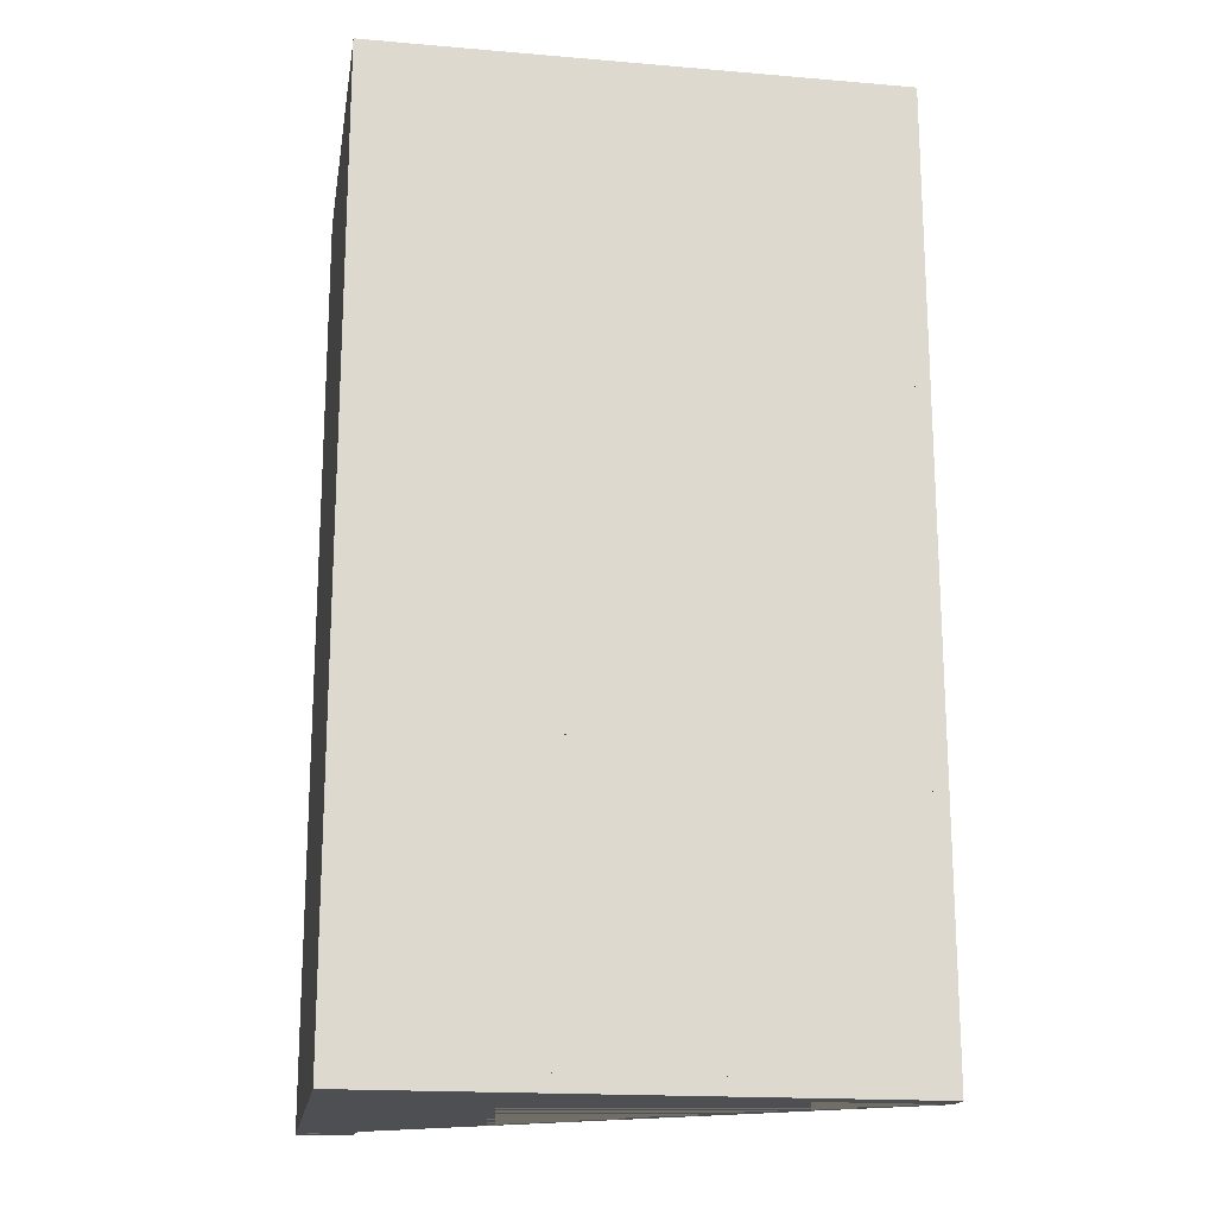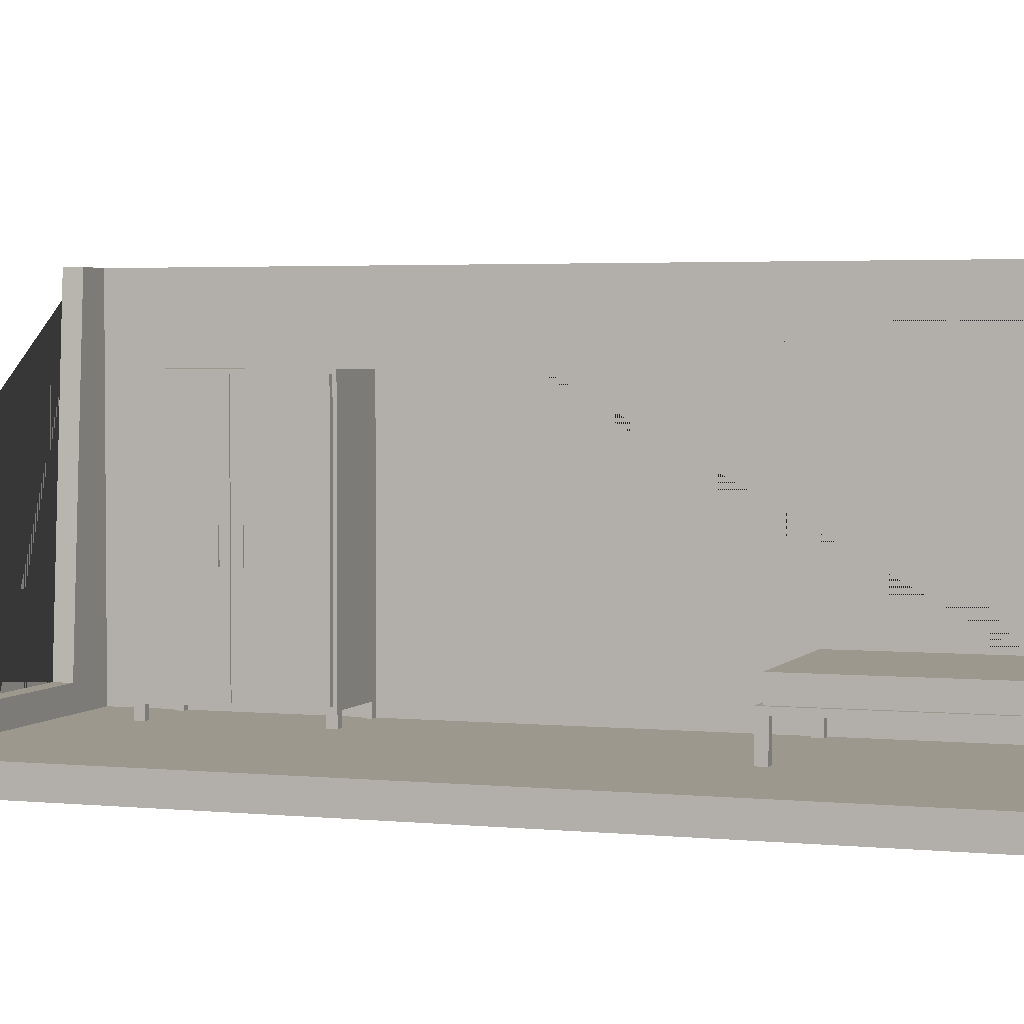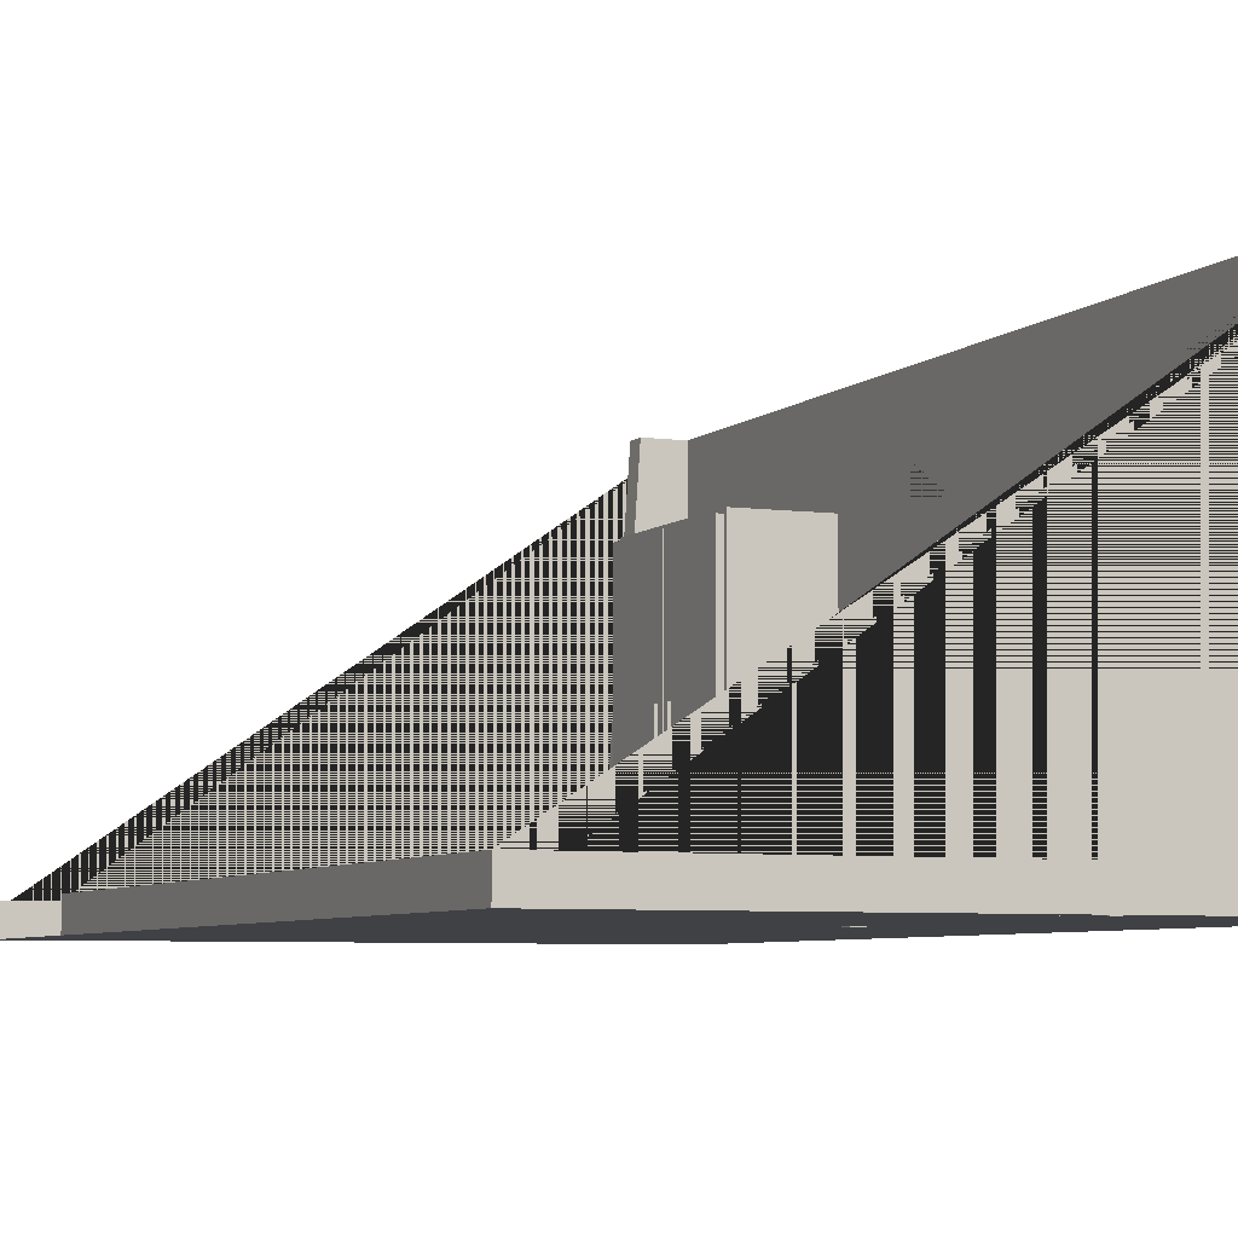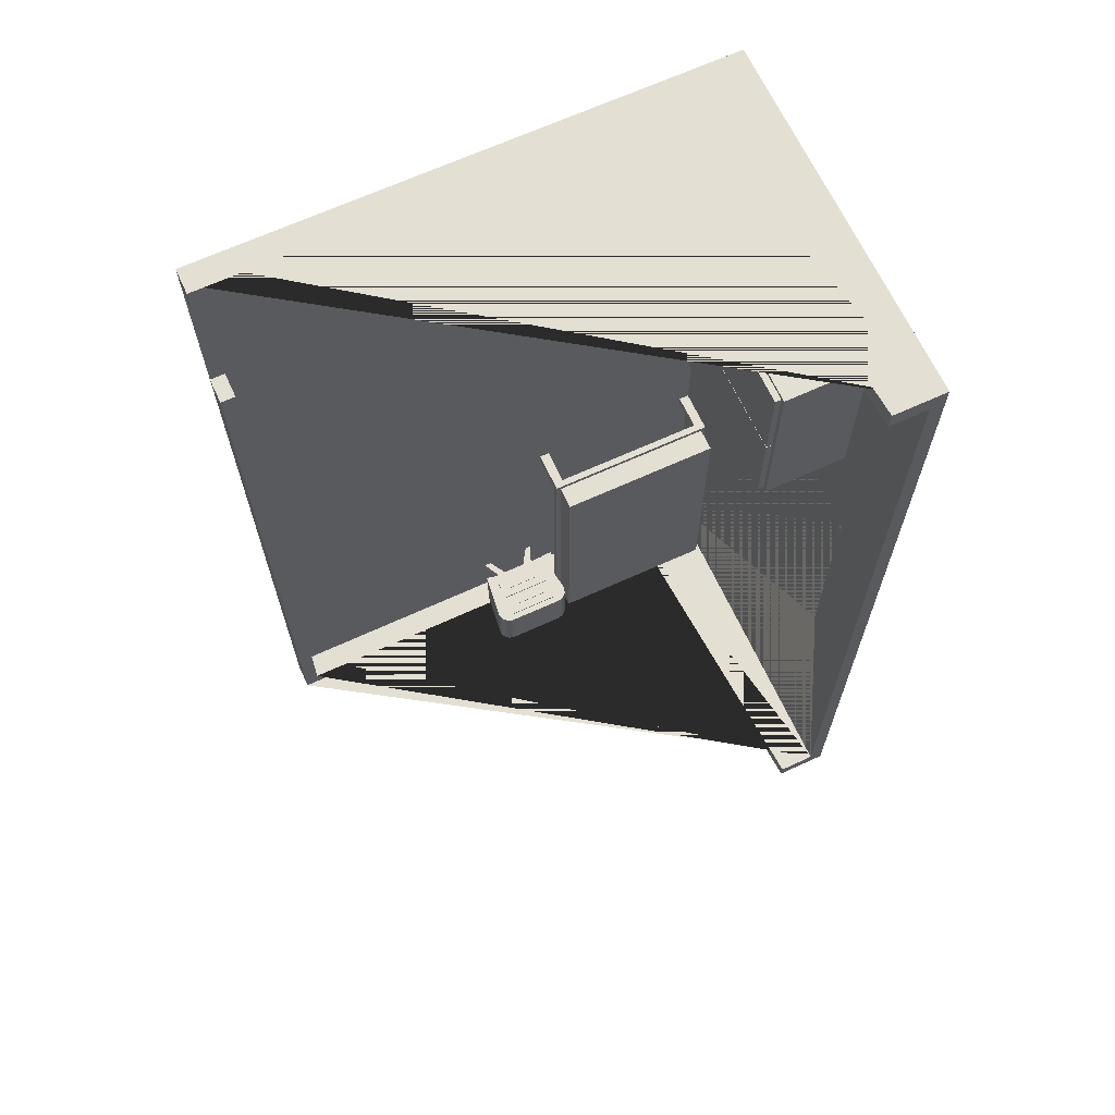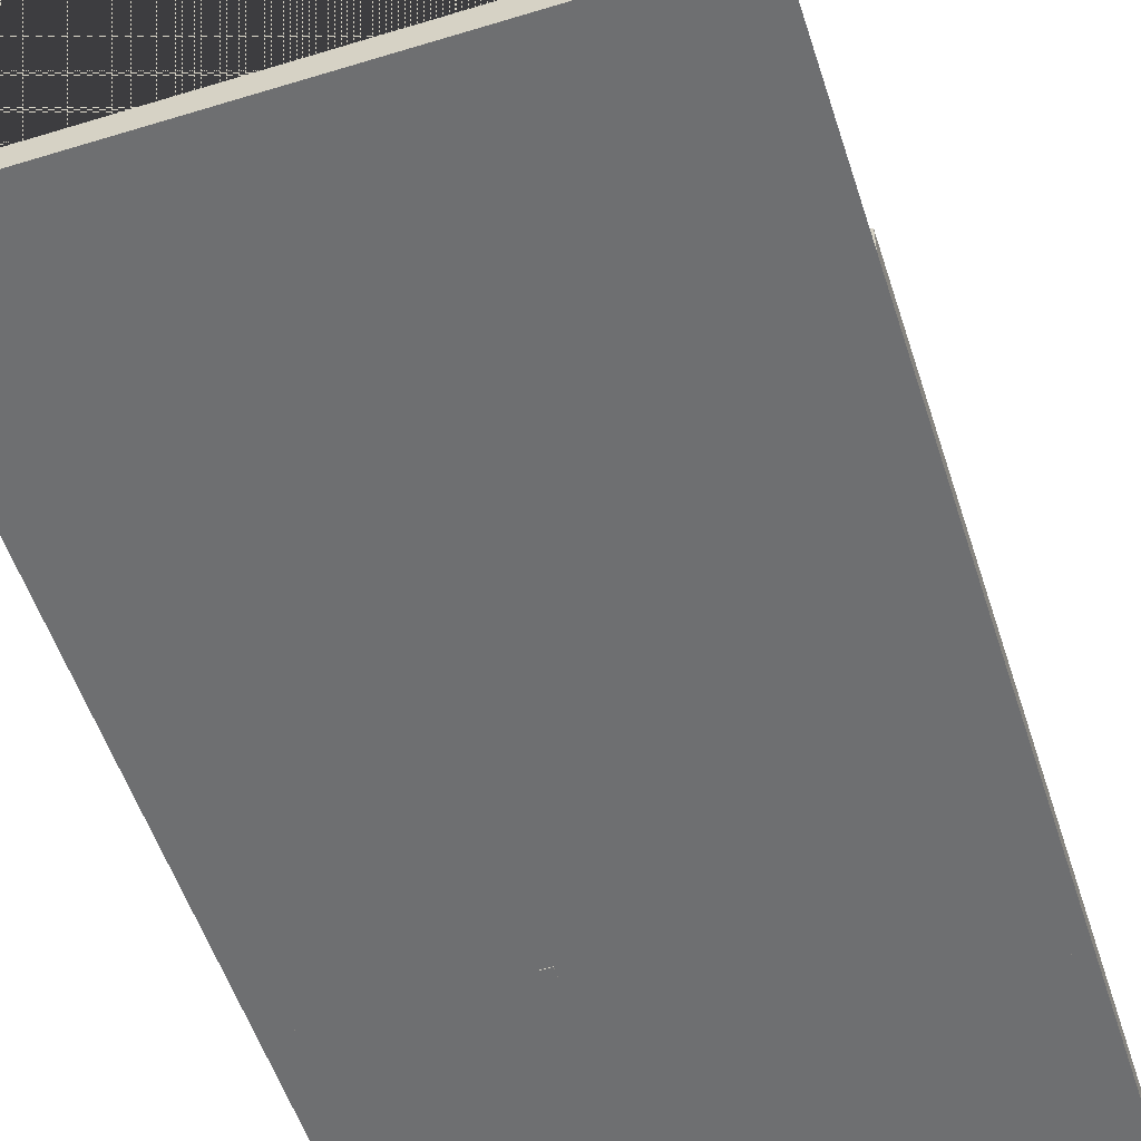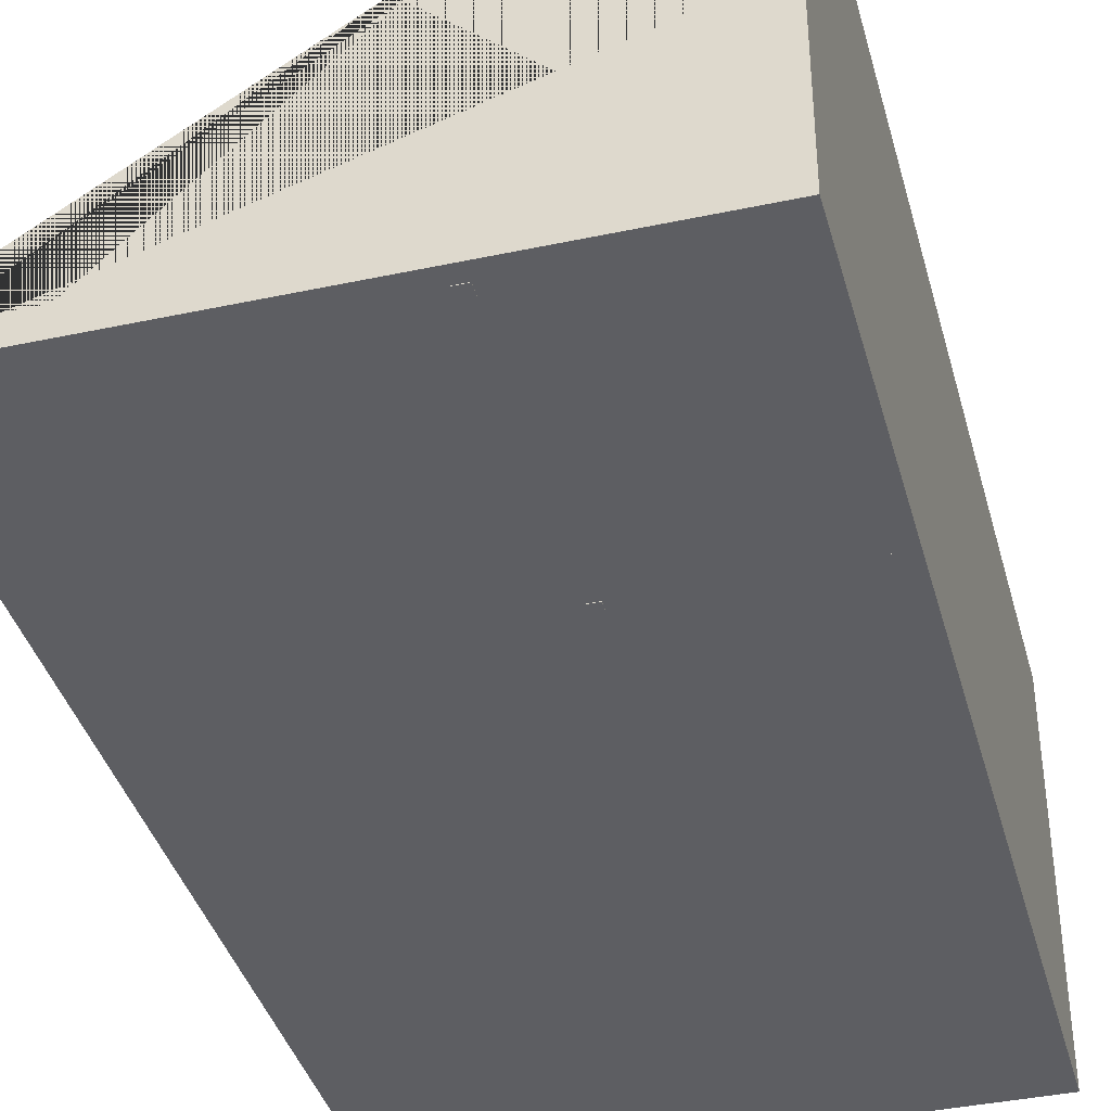
<metadata>
{"format":"obj","ext":"obj","renderer":"f3d","projection":"perspective","resolution":1024,"background":"white","views":[{"elev":-18.1,"azim":-9.3,"up":"+Z"},{"elev":3.0,"azim":109.2,"up":"+Y"},{"elev":-5.9,"azim":156.7,"up":"+Y"},{"elev":66.5,"azim":155.2,"up":"+Z"},{"elev":-54.6,"azim":17.9,"up":"+Y"},{"elev":-38.8,"azim":-165.0,"up":"+Y"}]}
</metadata>
<code>
g default
v -869.1 45.8 564.3
v -855.2 45.8 564.3
v -869.1 45.8 546.4
v -855.2 45.8 540.7
v -1282 45.8 546.4
v -869.1 21.05 546.4
v -1340 371.2 546.4
v -1304 371.2 546.4
v -1340 21.05 546.4
v -869.1 45.8 -307.8
v -869.1 45.8 381.4
v -869.1 21.05 564.3
v -855.2 21.05 564.3
v -869.1 45.8 540.7
v -855.2 21.05 540.7
v -869.1 21.05 540.7
v -1340 371.2 564.3
v -1304 371.2 564.3
v -1282 45.8 564.3
v -855.2 45.8 -307.8
v -855.2 45.8 -322.9
v -1340 21.05 564.3
v -1282 45.8 -307.8
v -1354 21.05 564.3
v -1354 371.2 564.3
v -1282 45.8 -322.9
v -855.2 45.8 381.4
v -855.2 21.05 -307.8
v -855.2 21.05 381.4
v -869.1 21.05 -307.8
v -869.1 21.05 381.4
v -1340 21.05 -307.8
v -1340 371.2 -307.8
v -1354 371.2 -307.8
v -1354 21.05 -307.8
v -855.2 21.05 -322.9
v -1304 371.2 -322.9
v -1304 371.2 -307.8
v -1354 21.05 -322.9
v -1354 371.2 -322.9
v -1340 165.4 -14.64
v -1340 165.4 215.1
v -1340 312.4 215.1
v -1340 312.4 -14.64
v -1354 312.4 -14.64
v -1354 312.4 215.1
v -1354 165.4 215.1
v -1354 165.4 -14.64
g Bedroom3Walls
f 2 4 14 3 1
f 5 3 6 9 7 8
f 10 11 27 20
f 1 12 13 2
f 4 2 13 15
f 6 3 1 12
f 3 6 12 1
f 16 6 3 14
f 7 17 18 8
f 5 19 1 3
f 23 10 20 21 26
f 22 9 6 12
f 8 18 19 5
f 24 22 17 25
f 4 15 16 14
f 15 13 12 6 16
f 28 20 27 29
f 10 30 31 11
f 30 28 29 31
f 29 27 11 31
f 32 41 42 43 44 33 7 9
f 34 45 46 47 48 35 24 25
f 28 36 21 20
f 33 34 25 17 7
f 37 38 23 26
f 17 22 12 1 19 18
f 39 35 34 40
f 35 32 9 22 24
f 34 33 38 37 40
f 33 32 30 10 23 38
f 40 37 26 21 36 39
f 39 36 28 30 32 35
f 32 33 44 41
f 34 35 48 45
f 43 46 45 44
f 47 42 41 48
f 41 44 45 48
f 47 46 43 42
g default
v -1336 63.06 -307.8
v -1336 63.06 -38.74
v -1336 86.2 -307.8
v -1336 86.2 -38.74
v -1170 85.83 -307.8
v -1170 85.83 -38.74
v -1170 62.7 -307.8
v -1170 62.7 -38.74
v -1165 62.69 -307.8
v -1165 62.69 -33.86
v -1340 63.07 -33.86
v -1340 63.07 -307.8
v -1165 56.02 -307.8
v -1165 56.02 -33.86
v -1340 56.41 -33.86
v -1340 56.41 -307.8
v -1340 56.41 -298.2
v -1165 56.02 -297.9
v -1165 56.02 -43.99
v -1340 56.41 -43.64
v -1175 56.04 -33.86
v -1175 56.04 -43.97
v -1177 56.05 -297.9
v -1177 56.05 -307.8
v -1331 56.39 -33.86
v -1331 56.39 -43.66
v -1330 56.39 -298.2
v -1330 56.39 -307.8
v -1165 20.66 -307.8
v -1165 20.66 -297.9
v -1177 20.69 -297.9
v -1177 20.69 -307.8
v -1175 20.68 -33.86
v -1175 20.68 -43.97
v -1165 20.66 -43.99
v -1165 20.66 -33.86
v -1330 21.03 -43.66
v -1340 21.05 -43.64
v -1330 21.03 -33.86
v -1340 21.05 -33.86
v -1330 21.03 -298.2
v -1330 21.03 -307.8
v -1340 21.05 -298.2
v -1340 21.05 -307.8
v -1331 68.26 -43.66
v -1330 68.26 -298.2
v -1177 67.92 -297.9
v -1175 67.92 -43.97
g Bed3
f 49 50 52 51
f 51 52 54 53
f 53 54 56 55
f 70 71 66 67
f 50 56 54 52
f 49 51 53 55 57 60
f 55 56 58 57
f 56 50 59 58
f 50 49 60 59
f 57 58 62 67 66 61
f 58 59 63 73 69 62
f 59 60 64 65 68 63
f 60 57 61 72 76 64
f 77 78 79 80
f 81 82 83 84
f 73 74 70 69
f 93 94 95 96
f 72 71 75 76
f 86 85 87 88
f 65 75 74 68
f 90 89 91 92
f 61 66 78 77
f 66 71 79 78
f 71 72 80 79
f 72 61 77 80
f 69 70 82 81
f 70 67 83 82
f 67 62 84 83
f 62 69 81 84
f 68 74 85 86
f 74 73 87 85
f 73 63 88 87
f 63 68 86 88
f 76 75 89 90
f 75 65 91 89
f 65 64 92 91
f 64 76 90 92
f 74 75 94 93
f 75 71 95 94
f 71 70 96 95
f 70 74 93 96
g default
v -855.2 3.643 564.3
v -855.2 3.642 -322.9
v -855.2 21.05 564.3
v -855.2 21.05 -322.9
v -1354 21.05 564.3
v -1354 21.05 -322.9
v -1354 3.643 564.3
v -1354 3.642 -322.9
g Bedroom4Floor
f 97 98 100 99
f 99 100 102 101
f 101 102 104 103
f 103 104 98 97
f 98 104 102 100
f 103 97 99 101
g default
v -1094 21.05 -296.4
v -1094 21.05 -301
v -1108 47.42 -296.4
v -1108 47.42 -301
v -1114 43.52 -296.4
v -1114 43.52 -301
v -1100 21.05 -296.4
v -1100 21.05 -301
v -1145 21.05 -296.4
v -1145 21.05 -301
v -1131 43.52 -296.4
v -1131 43.52 -301
v -1138 47.42 -296.4
v -1138 47.42 -301
v -1152 21.05 -296.4
v -1152 21.05 -301
v -1094 21.05 -256.5
v -1094 21.05 -261.1
v -1108 47.42 -256.5
v -1108 47.42 -261.1
v -1114 43.52 -256.5
v -1114 43.52 -261.1
v -1100 21.05 -256.5
v -1100 21.05 -261.1
v -1145 21.05 -256.5
v -1145 21.05 -261.1
v -1131 43.52 -256.5
v -1131 43.52 -261.1
v -1138 47.42 -256.5
v -1138 47.42 -261.1
v -1152 21.05 -256.5
v -1152 21.05 -261.1
v -1089 39.73 -253.1
v -1089 39.73 -306.3
v -1158 39.73 -253.1
v -1158 39.73 -306.3
v -1095 97.71 -253.1
v -1083 85.52 -253.1
v -1084 91.62 -253.1
v -1089 96.08 -253.1
v -1095 97.71 -306.3
v -1089 96.08 -306.3
v -1084 91.62 -306.3
v -1083 85.52 -306.3
v -1164 85.52 -253.1
v -1152 97.71 -253.1
v -1158 96.08 -253.1
v -1162 91.62 -253.1
v -1164 85.52 -306.3
v -1162 91.62 -306.3
v -1158 96.08 -306.3
v -1152 97.71 -306.3
v -1098 73.02 -251.7
v -1098 73.02 -253.1
v -1098 91.24 -251.7
v -1098 91.24 -253.1
v -1149 91.24 -251.7
v -1149 91.24 -253.1
v -1149 73.02 -251.7
v -1149 73.02 -253.1
v -1107 81.01 -250.8
v -1107 81.01 -252
v -1107 82.28 -250.8
v -1107 82.28 -252
v -1139 82.28 -250.8
v -1139 82.28 -252
v -1139 81.01 -250.8
v -1139 81.01 -252
v -1098 51.06 -251.7
v -1098 51.06 -253.1
v -1098 69.27 -251.7
v -1098 69.27 -253.1
v -1149 69.27 -251.7
v -1149 69.27 -253.1
v -1149 51.06 -251.7
v -1149 51.06 -253.1
v -1107 59.44 -250.8
v -1107 59.44 -252
v -1107 60.72 -250.8
v -1107 60.72 -252
v -1139 60.72 -250.8
v -1139 60.72 -252
v -1139 59.44 -250.8
v -1139 59.44 -252
g Nightstand3
f 105 106 108 107
f 107 108 110 109
f 109 110 112 111
f 111 112 106 105
f 106 112 110 108
f 111 105 107 109
f 113 114 116 115
f 115 116 118 117
f 117 118 120 119
f 119 120 114 113
f 114 120 118 116
f 119 113 115 117
f 121 122 124 123
f 123 124 126 125
f 125 126 128 127
f 127 128 122 121
f 122 128 126 124
f 127 121 123 125
f 129 130 132 131
f 131 132 134 133
f 133 134 136 135
f 135 136 130 129
f 130 136 134 132
f 135 129 131 133
f 137 138 148 142
f 141 145 156 150
f 149 153 140 139
f 139 140 138 137
f 141 144 146 145
f 144 143 147 146
f 143 142 148 147
f 149 152 154 153
f 152 151 155 154
f 151 150 156 155
f 149 139 137 142 143 144 141 150 151 152
f 145 146 147 148 138 140 153 154 155 156
f 157 158 160 159
f 159 160 162 161
f 161 162 164 163
f 163 164 158 157
f 158 164 162 160
f 163 157 159 161
f 165 166 168 167
f 167 168 170 169
f 169 170 172 171
f 171 172 166 165
f 166 172 170 168
f 171 165 167 169
f 173 174 176 175
f 175 176 178 177
f 177 178 180 179
f 179 180 174 173
f 174 180 178 176
f 179 173 175 177
f 181 182 184 183
f 183 184 186 185
f 185 186 188 187
f 187 188 182 181
f 182 188 186 184
f 187 181 183 185
g default
v -1262 34.54 314.4
v -1340 34.54 314.4
v -1262 291.7 314.4
v -1340 291.7 314.4
v -1262 291.7 483.8
v -1340 291.7 483.8
v -1262 34.54 483.8
v -1340 34.54 483.8
v -1332 34.54 483.8
v -1332 34.54 314.4
v -1270 34.54 483.8
v -1270 34.54 314.4
v -1340 34.54 322.6
v -1332 34.54 322.7
v -1270 34.54 323.5
v -1262 34.54 323.6
v -1340 34.54 474.9
v -1332 34.54 474.8
v -1270 34.54 474.6
v -1262 34.54 474.6
v -1262 21.05 483.8
v -1270 21.05 483.8
v -1270 21.05 474.6
v -1262 21.05 474.6
v -1340 21.05 474.9
v -1332 21.05 474.8
v -1332 21.05 483.8
v -1340 21.05 483.8
v -1332 21.05 322.7
v -1332 21.05 314.4
v -1340 21.05 322.6
v -1340 21.05 314.4
v -1270 21.05 323.5
v -1262 21.05 323.6
v -1270 21.05 314.4
v -1262 21.05 314.4
v -1262 39.93 478.9
v -1262 39.93 470.2
v -1262 39.93 327.9
v -1262 39.93 319.3
v -1262 286.3 319.3
v -1262 286.3 478.9
v -1329 39.93 478.9
v -1329 39.93 470.2
v -1329 39.93 327.9
v -1329 39.93 319.3
v -1329 286.3 319.3
v -1329 286.3 478.9
v -1256 287.9 480.9
v -1262 287.9 480.9
v -1256 37.91 480.9
v -1262 37.91 480.9
v -1256 287.9 399.6
v -1262 287.9 399.6
v -1262 37.91 399.6
v -1256 37.91 399.6
v -1254 141.5 408.3
v -1256 141.5 408.3
v -1254 173.9 408.3
v -1256 173.9 408.3
v -1254 173.9 410.7
v -1256 173.9 410.7
v -1254 141.5 410.7
v -1256 141.5 410.7
v -1256 287.9 317.6
v -1262 287.9 317.6
v -1256 37.91 317.6
v -1262 37.91 317.6
v -1256 287.9 398.8
v -1262 287.9 398.8
v -1262 37.91 398.8
v -1256 37.91 398.8
v -1254 141.5 390.2
v -1256 141.5 390.2
v -1254 173.9 390.2
v -1256 173.9 390.2
v -1254 173.9 387.8
v -1256 173.9 387.8
v -1254 141.5 387.8
v -1256 141.5 387.8
g Closet1
f 189 200 198 190 192 191
f 191 192 194 193
f 193 194 196 197 199 195
f 209 210 211 212
f 190 201 205 196 194 192
f 231 232 233 234 235 236
f 213 214 215 216
f 206 207 199 197
f 218 217 219 220
f 200 203 202 198
f 222 221 223 224
f 201 202 206 205
f 202 203 207 206
f 208 207 203 204
f 195 199 210 209
f 199 207 211 210
f 207 208 212 211
f 208 195 209 212
f 205 206 214 213
f 206 197 215 214
f 197 196 216 215
f 196 205 213 216
f 198 202 217 218
f 202 201 219 217
f 201 190 220 219
f 190 198 218 220
f 204 203 221 222
f 203 200 223 221
f 200 189 224 223
f 189 204 222 224
f 195 208 226 225
f 208 204 227 226
f 204 189 228 227
f 189 191 229 228
f 191 193 230 229
f 193 195 225 230
f 225 226 232 231
f 226 227 233 232
f 227 228 234 233
f 228 229 235 234
f 229 230 236 235
f 230 225 231 236
f 241 242 238 237
f 237 238 240 239
f 239 240 243 244
f 242 243 240 238
f 239 244 241 237
f 245 246 248 247
f 247 248 250 249
f 249 250 252 251
f 251 252 246 245
f 246 252 250 248
f 251 245 247 249
f 242 241 244 243
f 257 253 254 258
f 253 255 256 254
f 255 260 259 256
f 258 254 256 259
f 255 253 257 260
f 261 263 264 262
f 263 265 266 264
f 265 267 268 266
f 267 261 262 268
f 262 264 266 268
f 267 265 263 261
f 258 259 260 257

</code>
